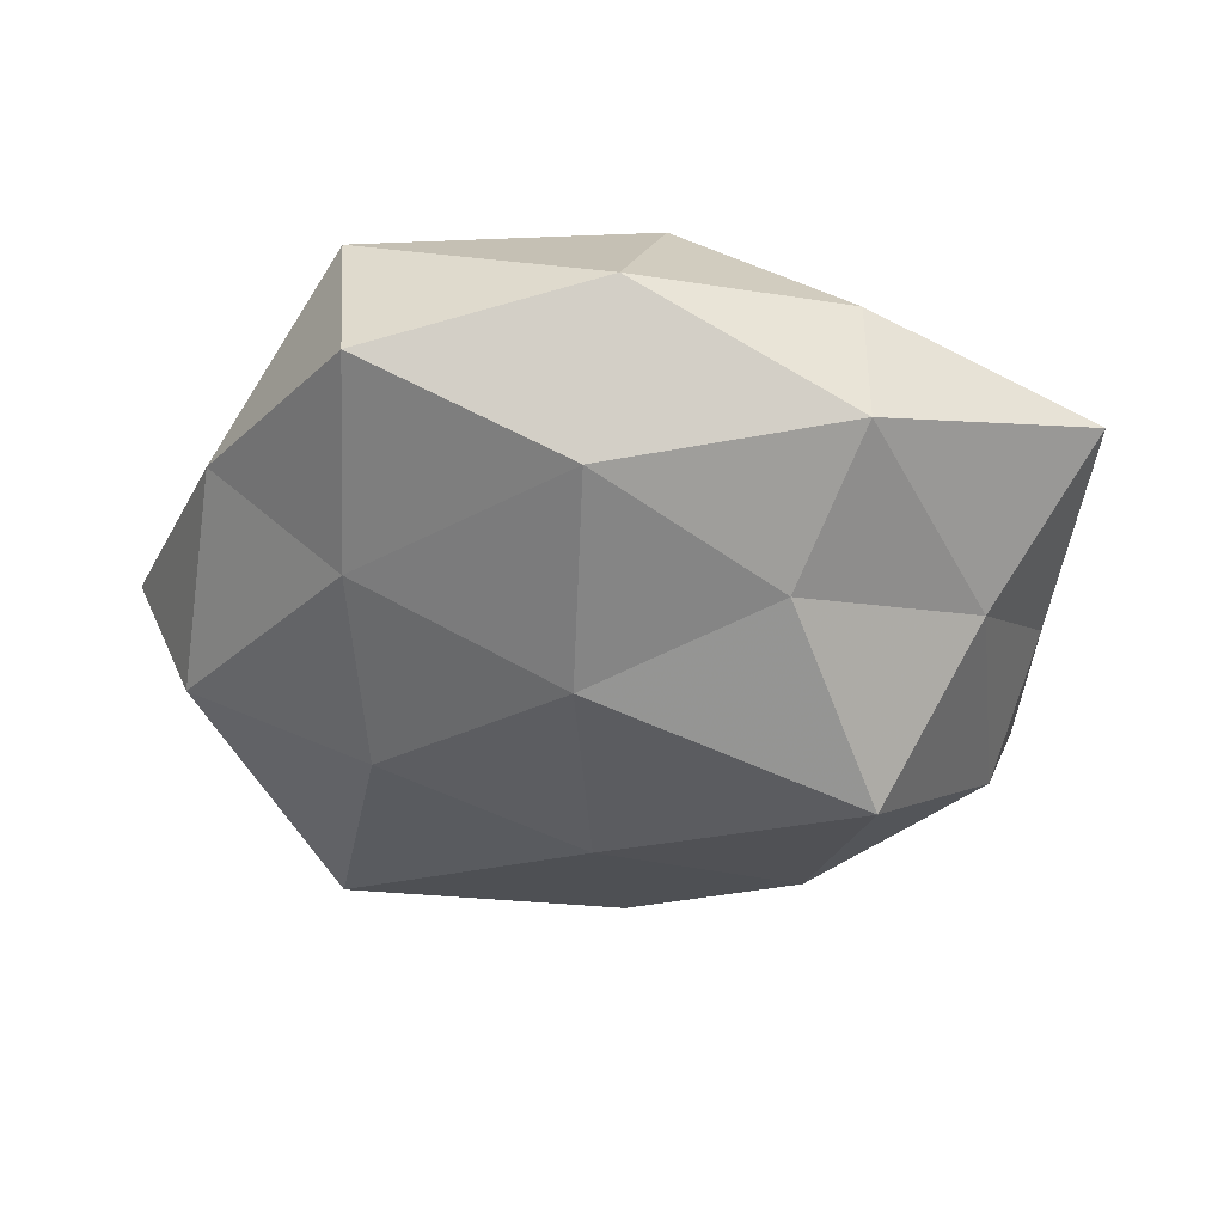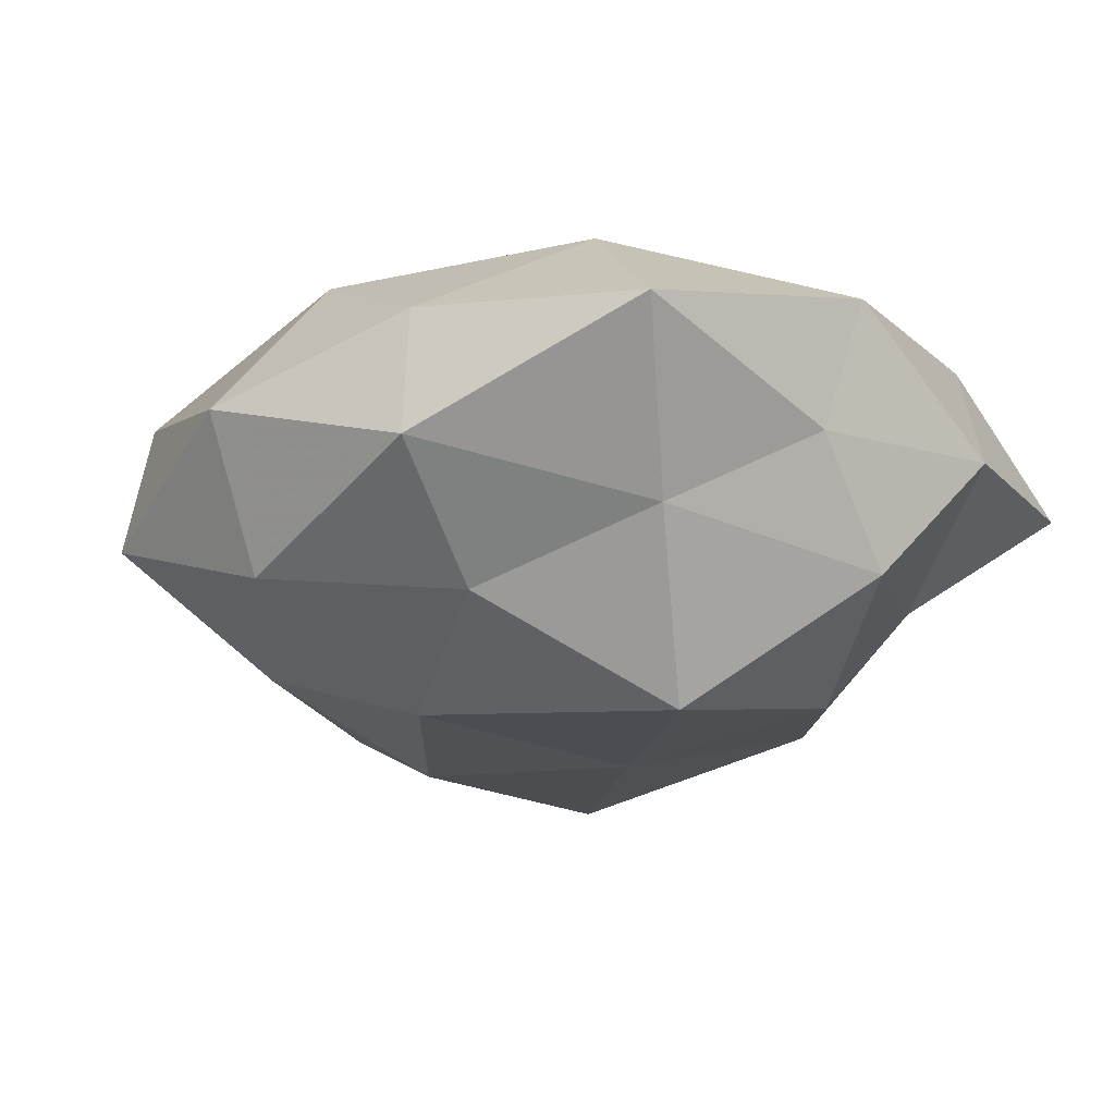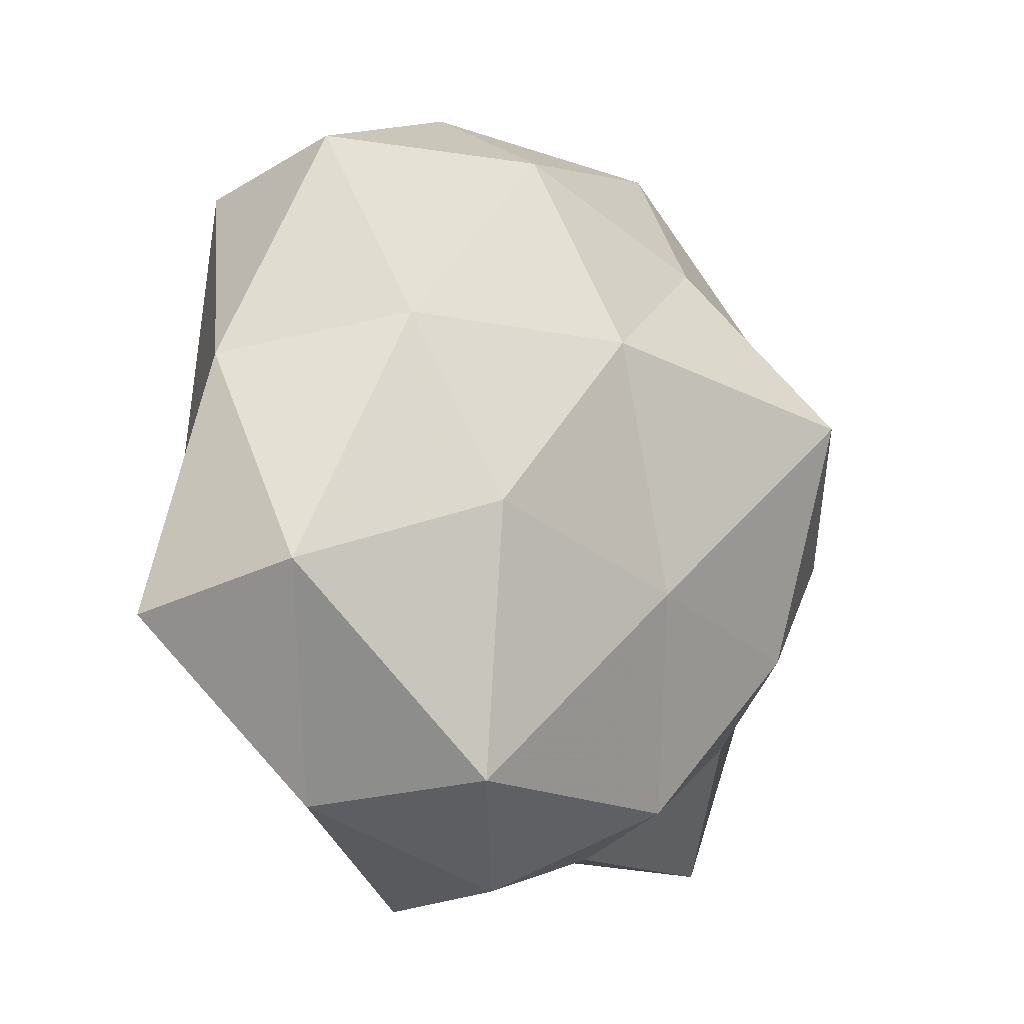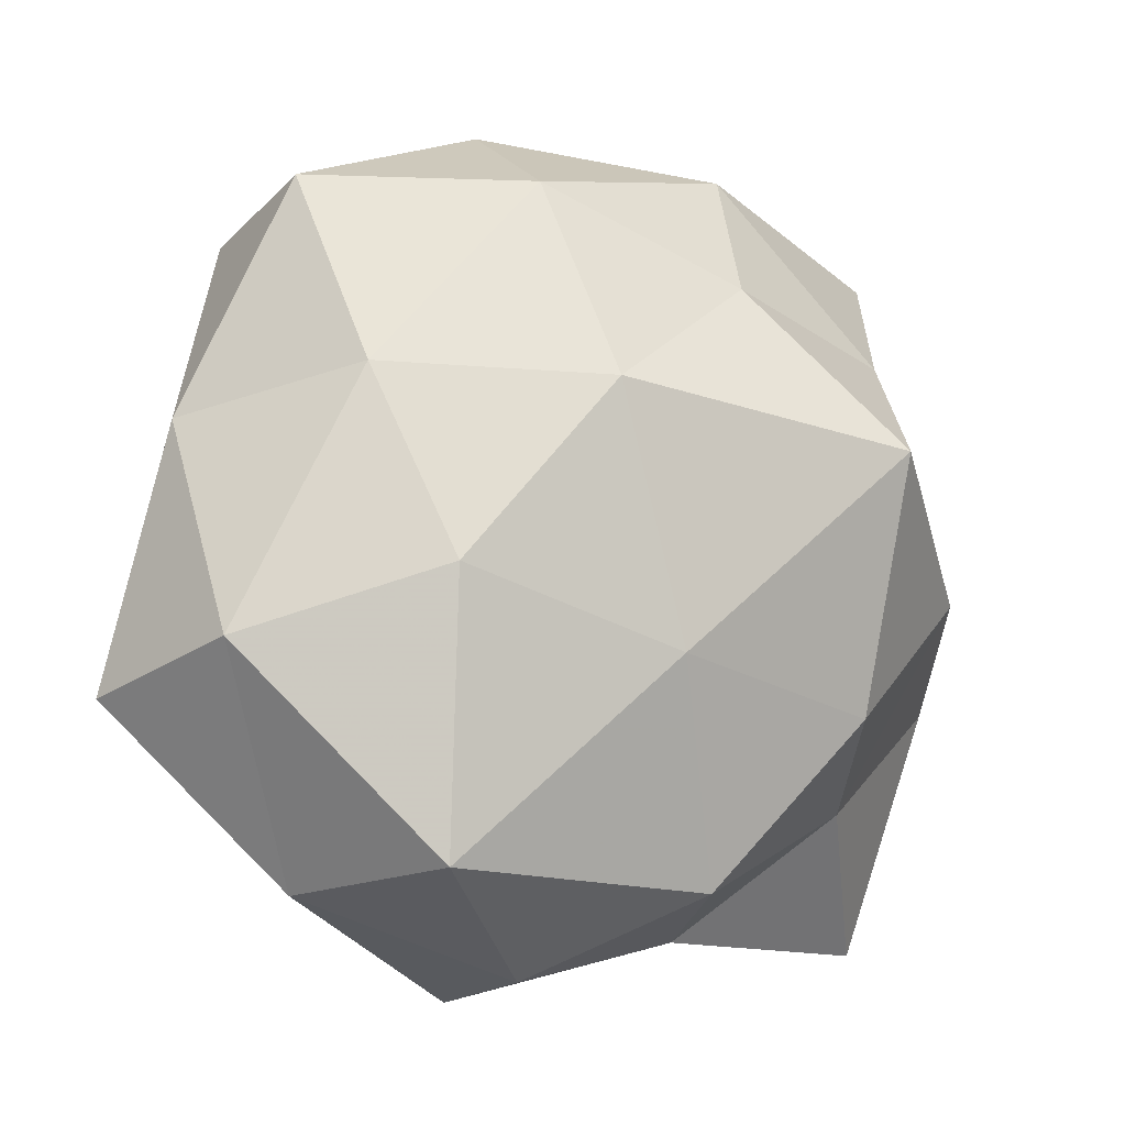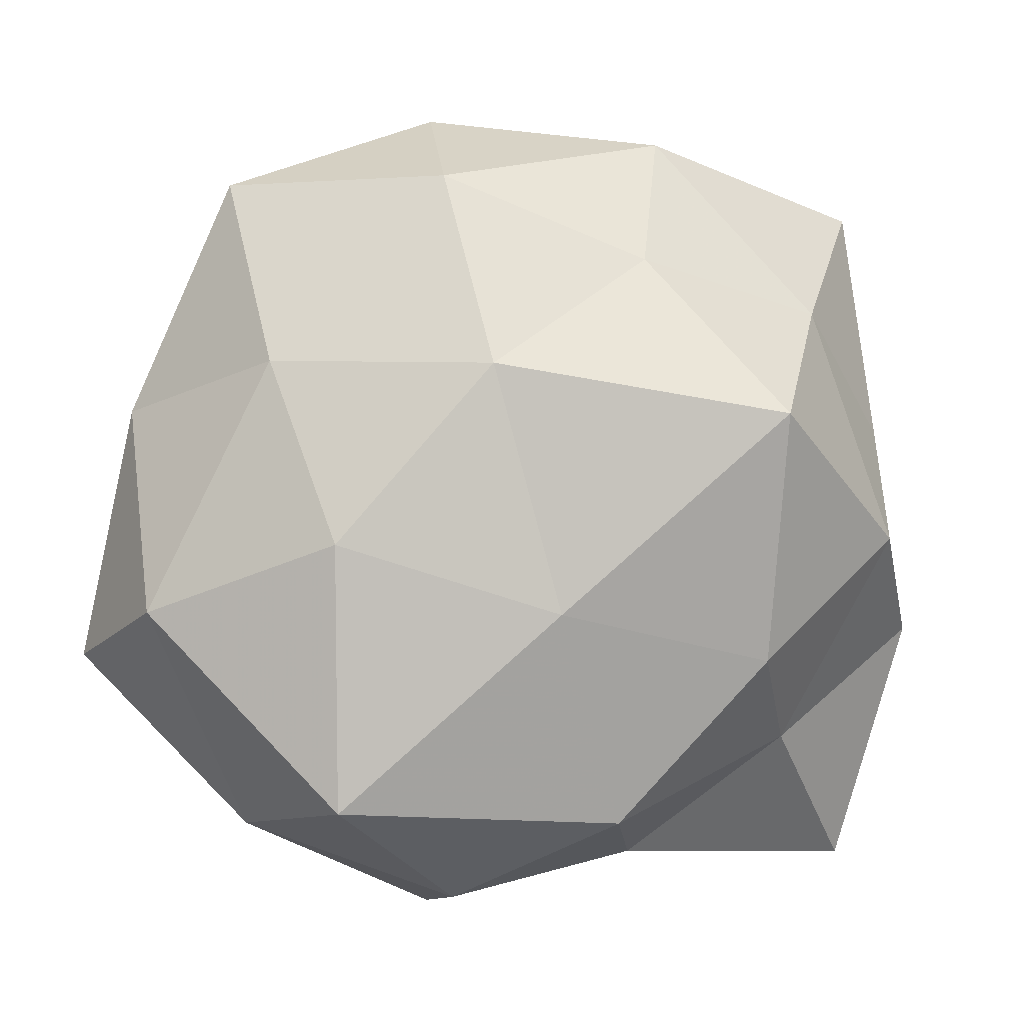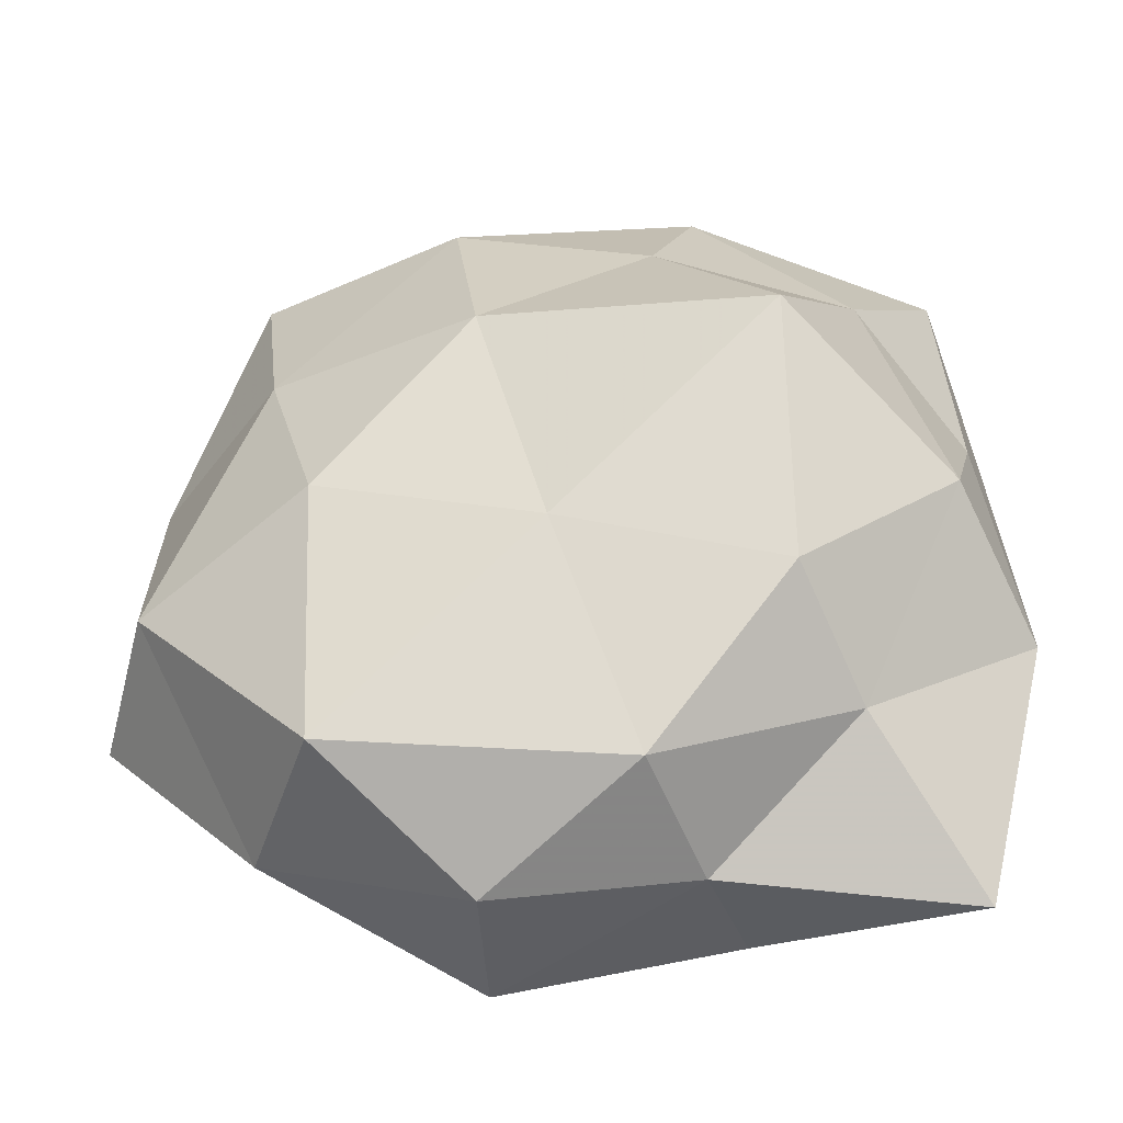
<metadata>
{"format":"obj","ext":"obj","renderer":"f3d","projection":"perspective","resolution":1024,"background":"white","views":[{"elev":-37.9,"azim":167.9,"up":"+Z"},{"elev":-25.8,"azim":-140.0,"up":"+Z"},{"elev":-10.6,"azim":131.7,"up":"+Y"},{"elev":-9.2,"azim":148.5,"up":"+Y"},{"elev":-2.3,"azim":167.5,"up":"+Y"},{"elev":-38.8,"azim":-175.1,"up":"+Y"}]}
</metadata>
<code>
v -0.0183 -0.01883 0.002075
v -0.00715 -0.01782 0.006429
v 0.02107 0.005078 0.0002566
v -0.005135 -0.007531 0.009767
v 0.009262 0.006696 0.01046
v 0.004176 0.006873 -0.0113
v 0.002525 -0.01363 0.008388
v -0.02144 -0.006337 -0.0004296
v -0.003205 -0.0162 -0.007422
v 0.01626 0.01675 -0.002207
v -0.005529 -0.0183 -0.0005156
v 0.007437 -0.005307 0.01203
v 0.001951 0.01653 0.008136
v -0.006202 0.01913 0.002616
v -0.006148 0.01941 -0.004166
v 0.01647 0.01505 0.005715
v -0.01821 0.01642 8.484e-05
v 0.01249 -0.01192 0.006472
v 0.01146 -0.01536 -0.008718
v -0.01349 0.0005472 0.01
v -0.013 -0.01202 -0.004216
v -0.014 0.0103 -0.006642
v 0.02336 -0.007642 0.002748
v -0.002408 0.004395 0.01207
v 0.02059 -0.005424 -0.004873
v 0.00465 -0.0212 0.004016
v 0.0007205 -0.005547 -0.01127
v 0.01184 -0.002114 -0.01012
v -0.004215 0.01258 -0.008932
v -0.01912 0.004421 -0.002258
v 0.01467 0.0072 -0.006691
v -0.01168 0.0122 0.007587
v -0.01023 0.004409 -0.01404
v 0.01703 3.86e-06 0.007303
v -0.01031 -0.007894 -0.01011
v 0.005163 0.02109 0.0004283
v -0.01828 -0.009836 0.007374
v -0.01804 -0.001557 -0.007271
v 0.005831 0.01688 -0.006862
v 0.01505 -0.01641 -0.0002603
v -0.02115 0.003632 0.00446
v 0.004526 -0.02026 -0.002747
f 2 7 4
f 11 2 1
f 12 4 7
f 10 16 3
f 13 5 16
f 14 15 17
f 7 18 12
f 21 1 8
f 11 1 21
f 11 21 9
f 15 22 17
f 24 4 12
f 5 24 12
f 13 24 5
f 24 20 4
f 23 25 3
f 26 7 2
f 26 2 11
f 26 18 7
f 9 27 19
f 19 28 25
f 28 27 6
f 19 27 28
f 15 29 22
f 17 22 30
f 3 31 10
f 25 31 3
f 6 31 28
f 25 28 31
f 14 32 13
f 14 17 32
f 32 24 13
f 32 20 24
f 27 33 6
f 6 33 29
f 22 29 33
f 12 34 5
f 16 34 3
f 16 5 34
f 18 34 12
f 3 34 23
f 18 23 34
f 9 21 35
f 9 35 27
f 27 35 33
f 14 13 36
f 14 36 15
f 36 16 10
f 13 16 36
f 1 2 37
f 2 4 37
f 37 8 1
f 37 4 20
f 21 8 38
f 38 8 30
f 30 22 38
f 22 33 38
f 35 21 38
f 38 33 35
f 29 39 6
f 15 39 29
f 39 31 6
f 39 10 31
f 36 10 39
f 36 39 15
f 40 23 18
f 19 25 40
f 40 25 23
f 40 18 26
f 41 30 8
f 17 30 41
f 17 41 32
f 32 41 20
f 41 8 37
f 20 41 37
f 42 11 9
f 42 9 19
f 42 26 11
f 42 19 40
f 42 40 26

</code>
